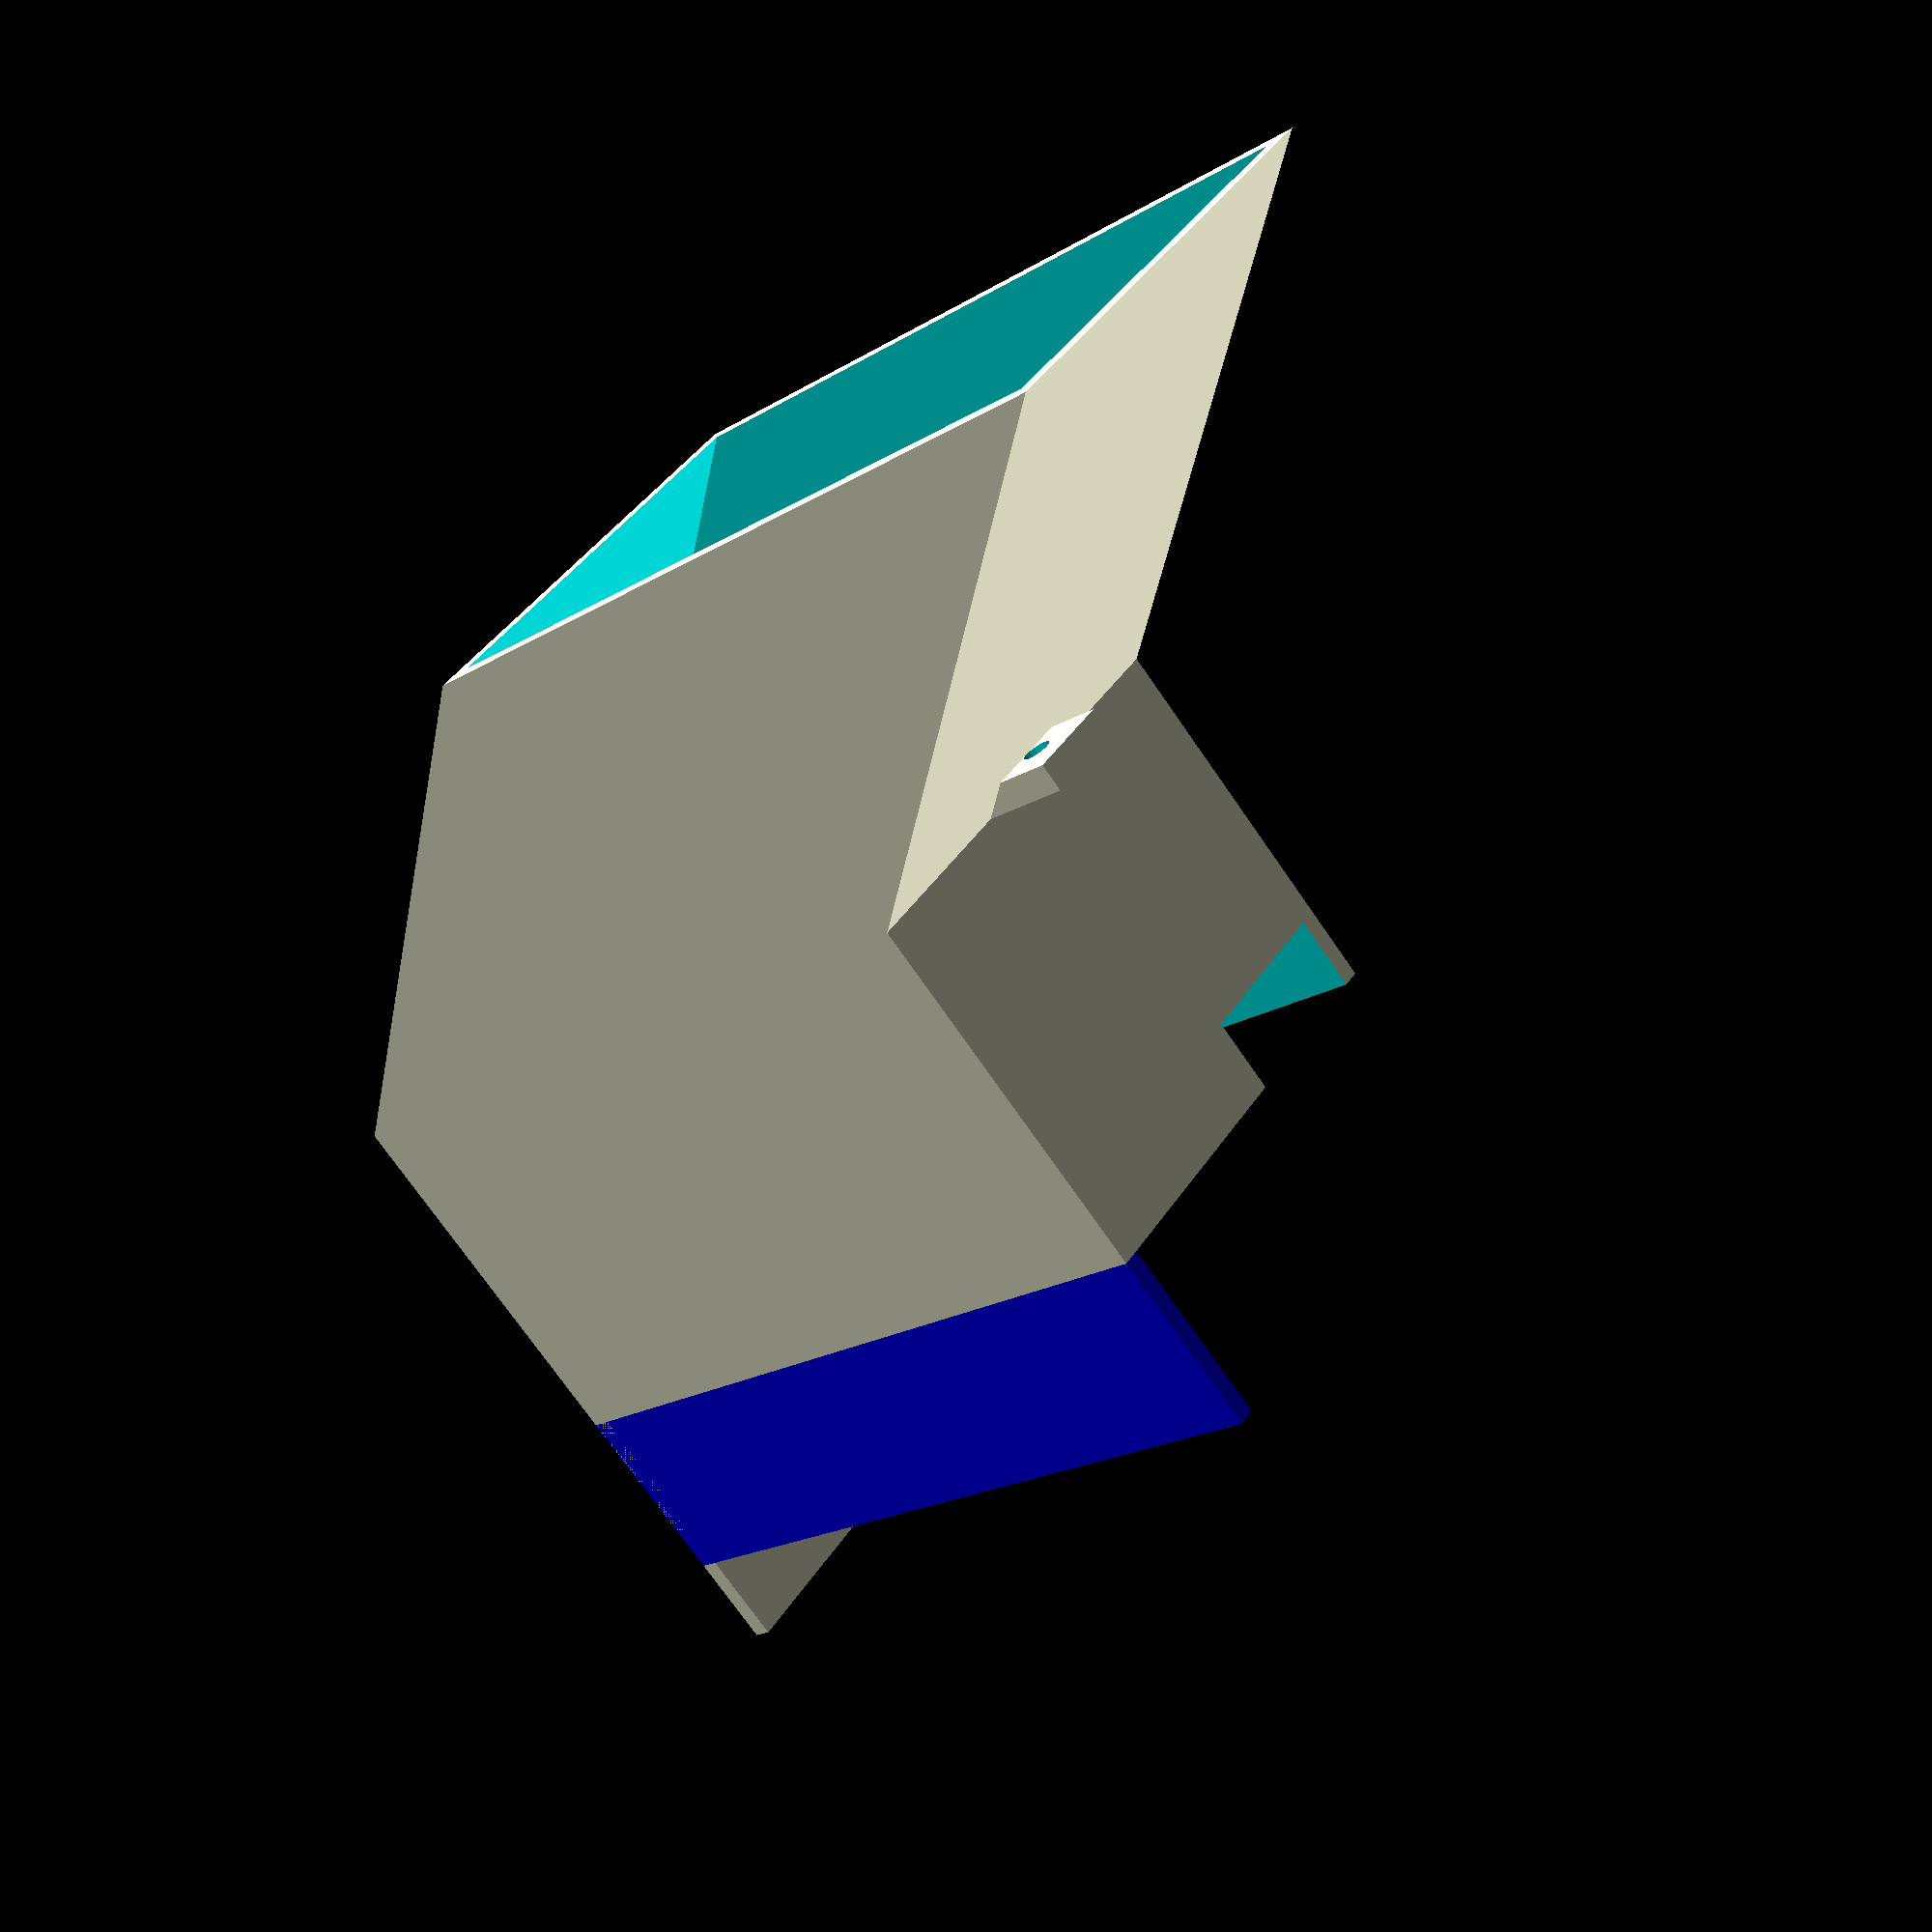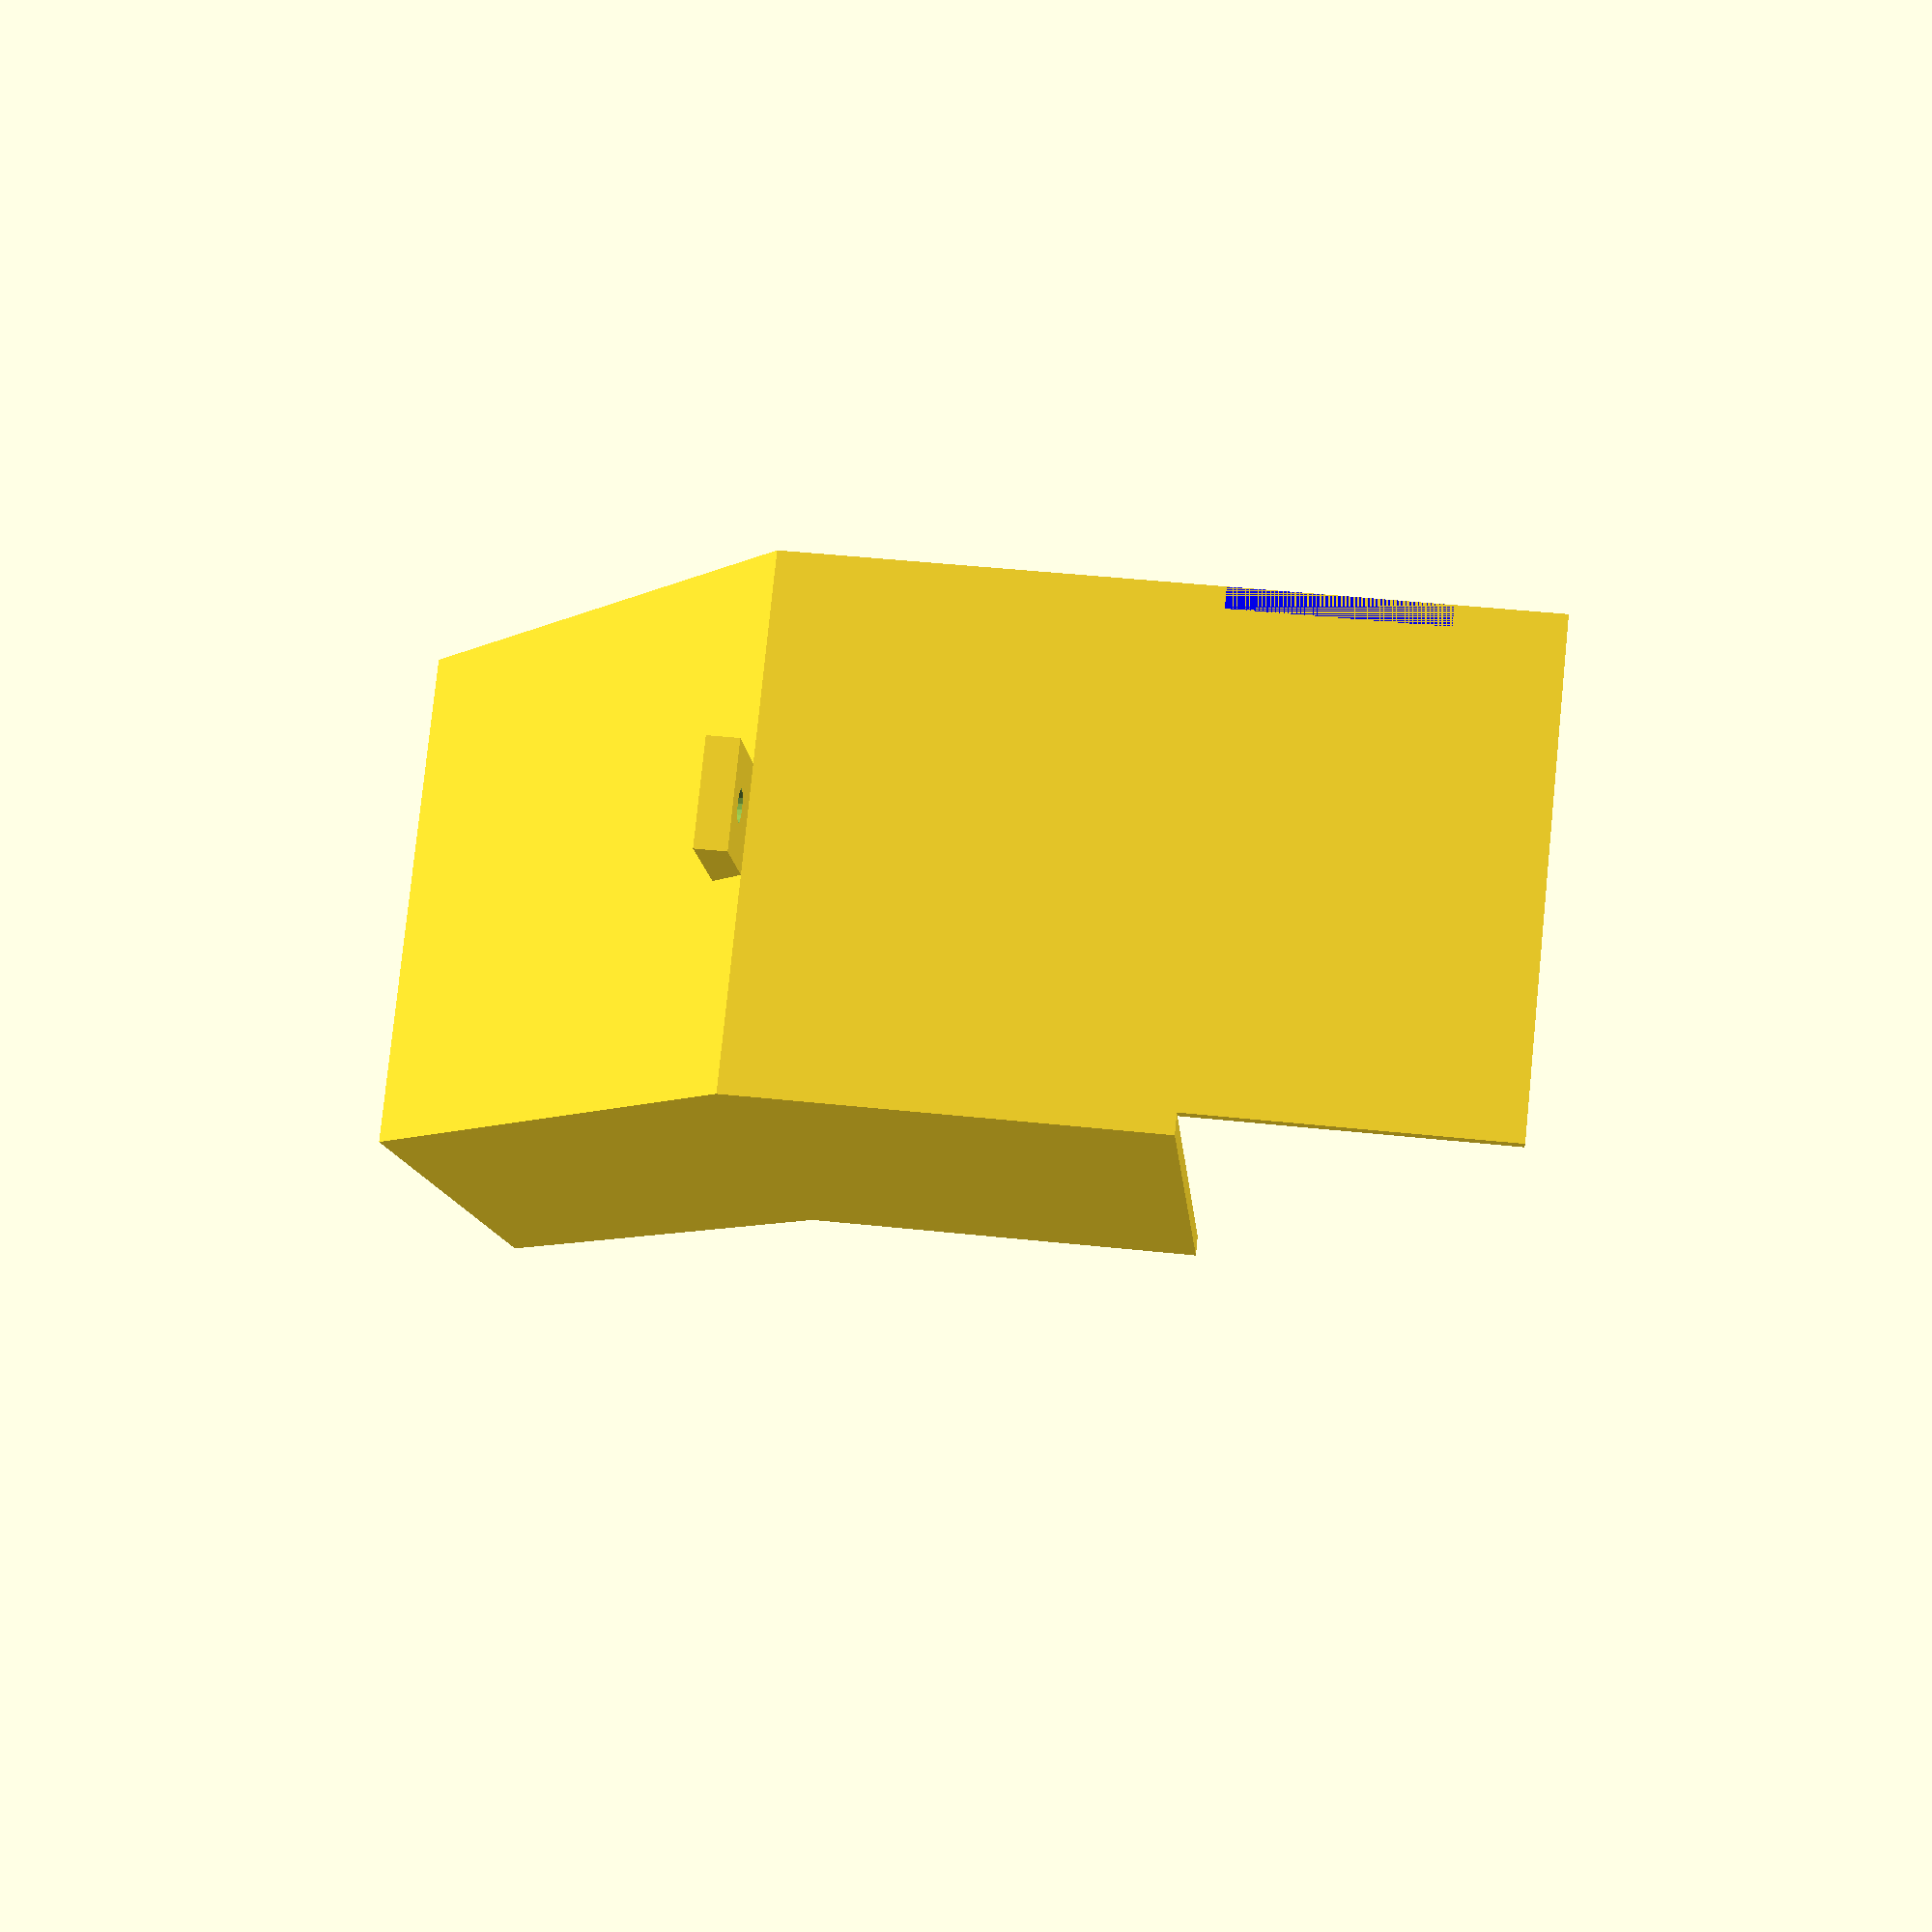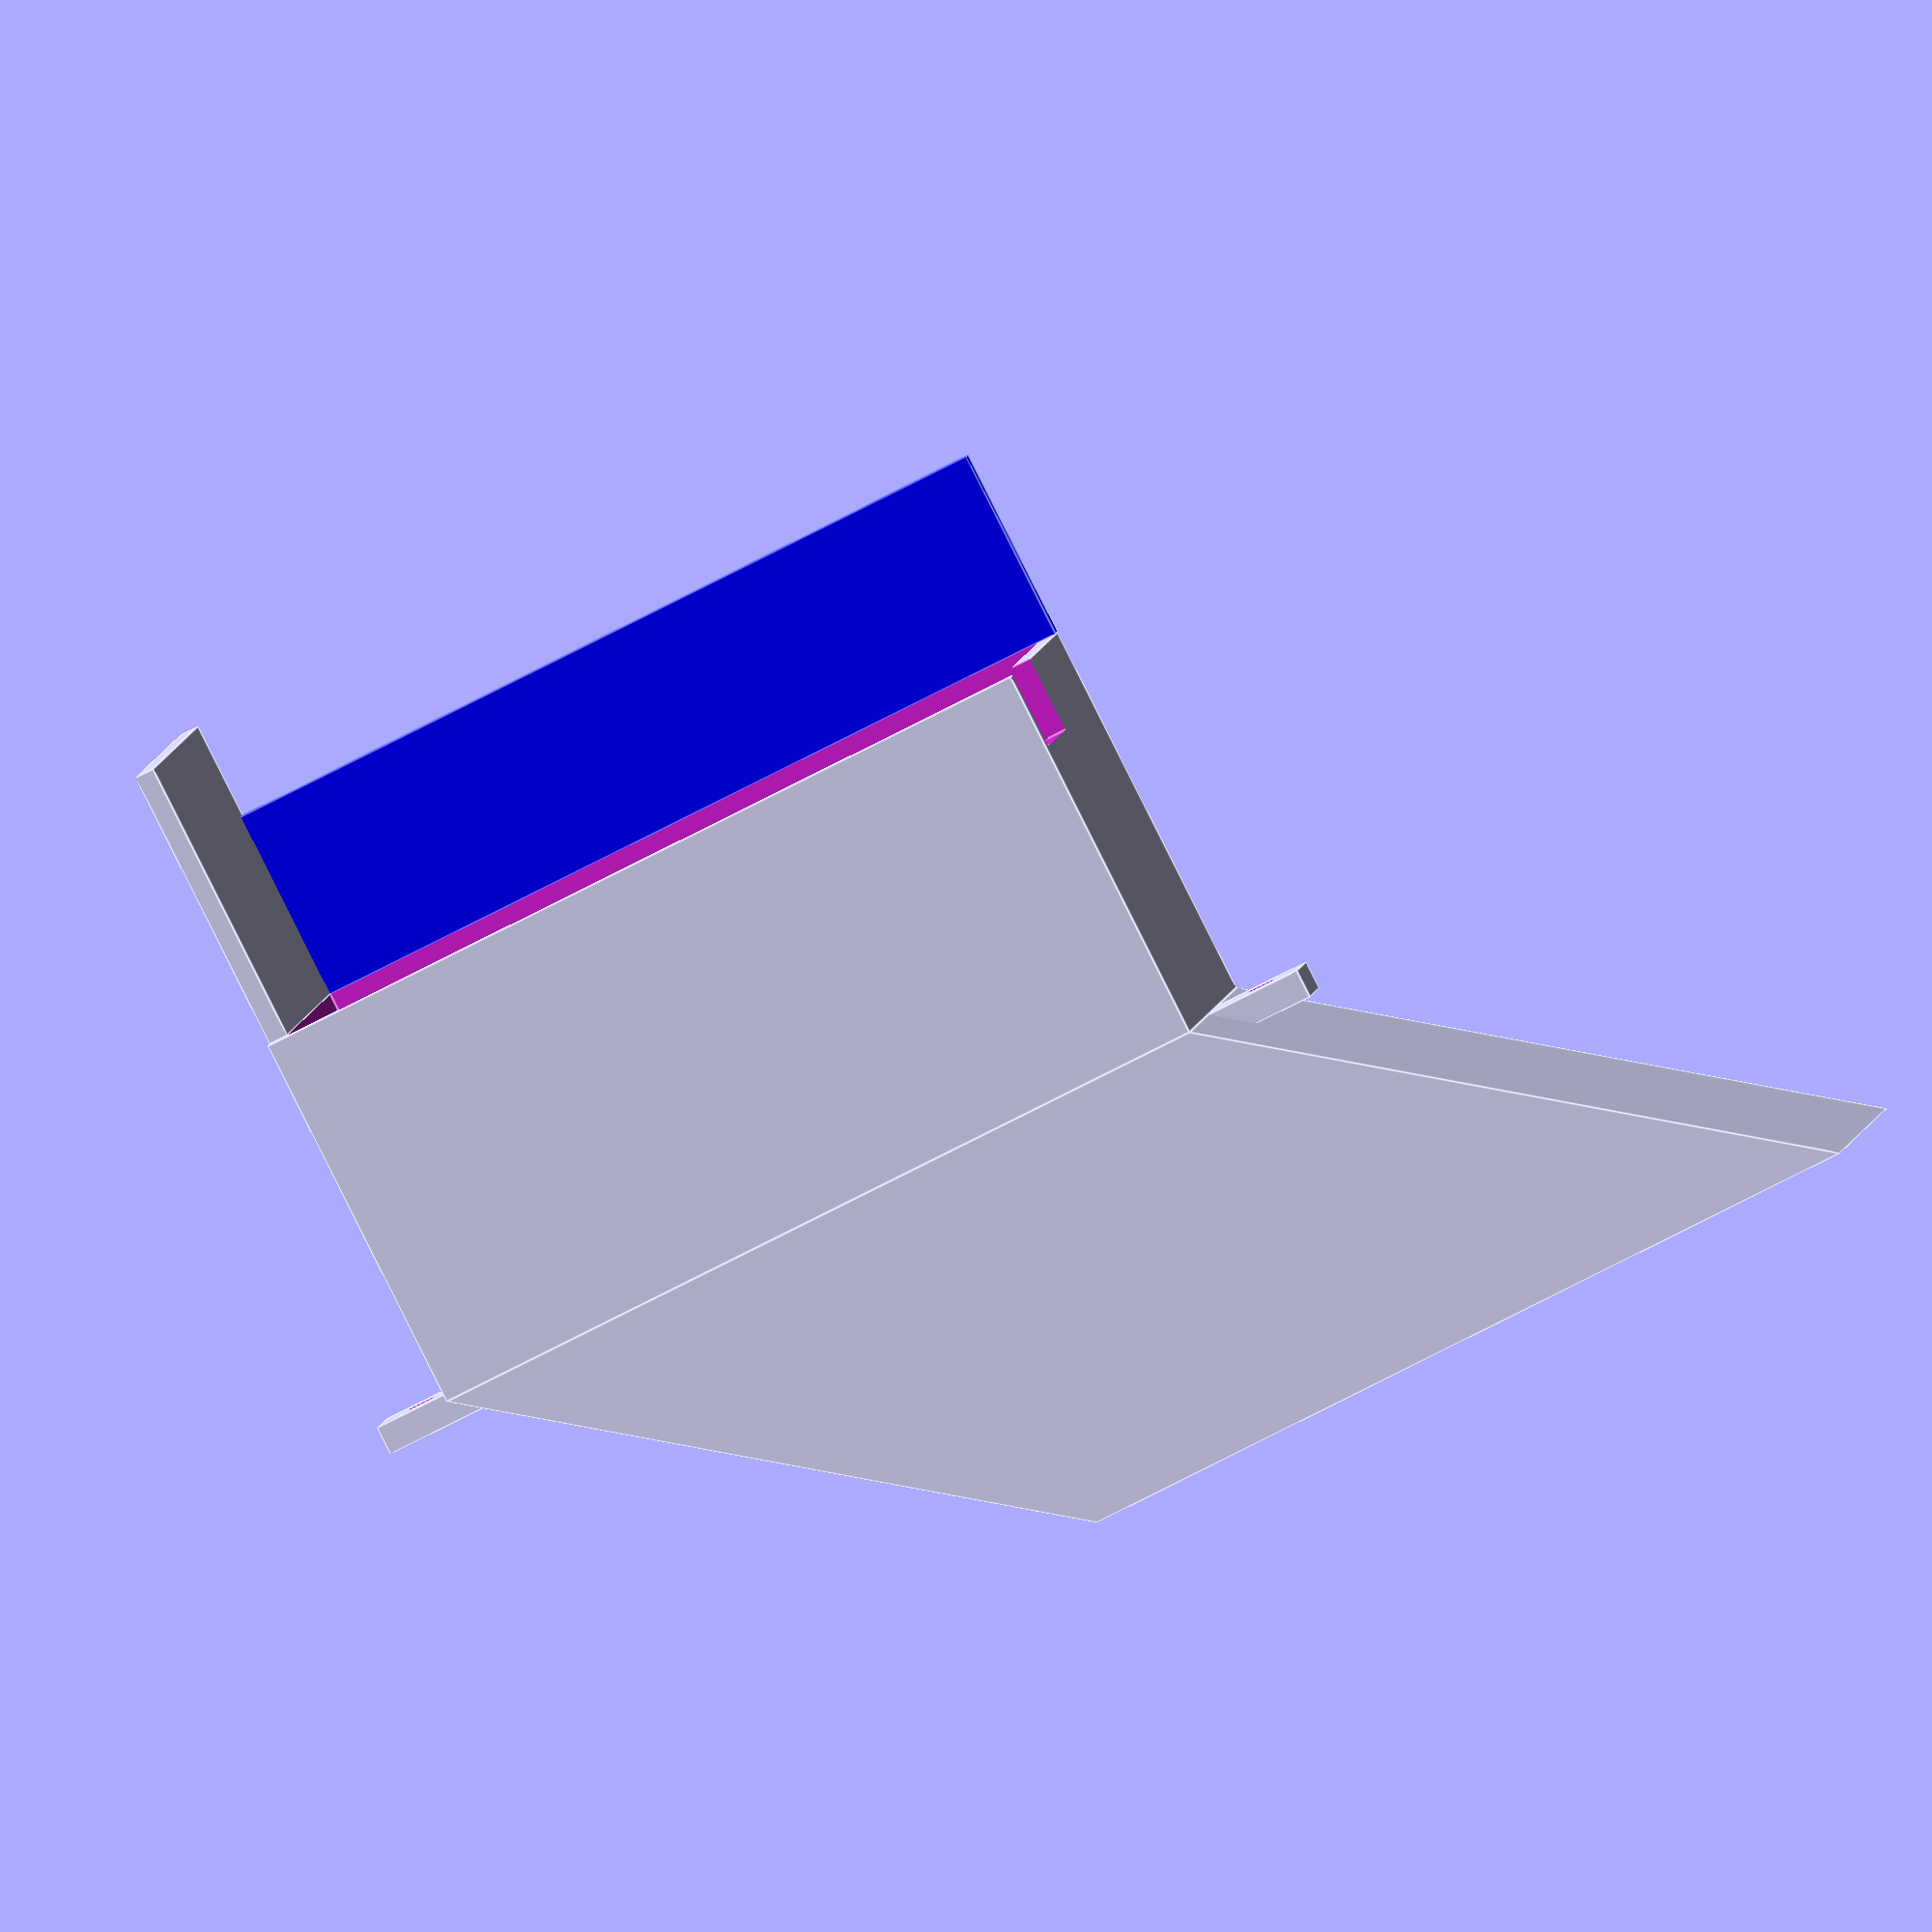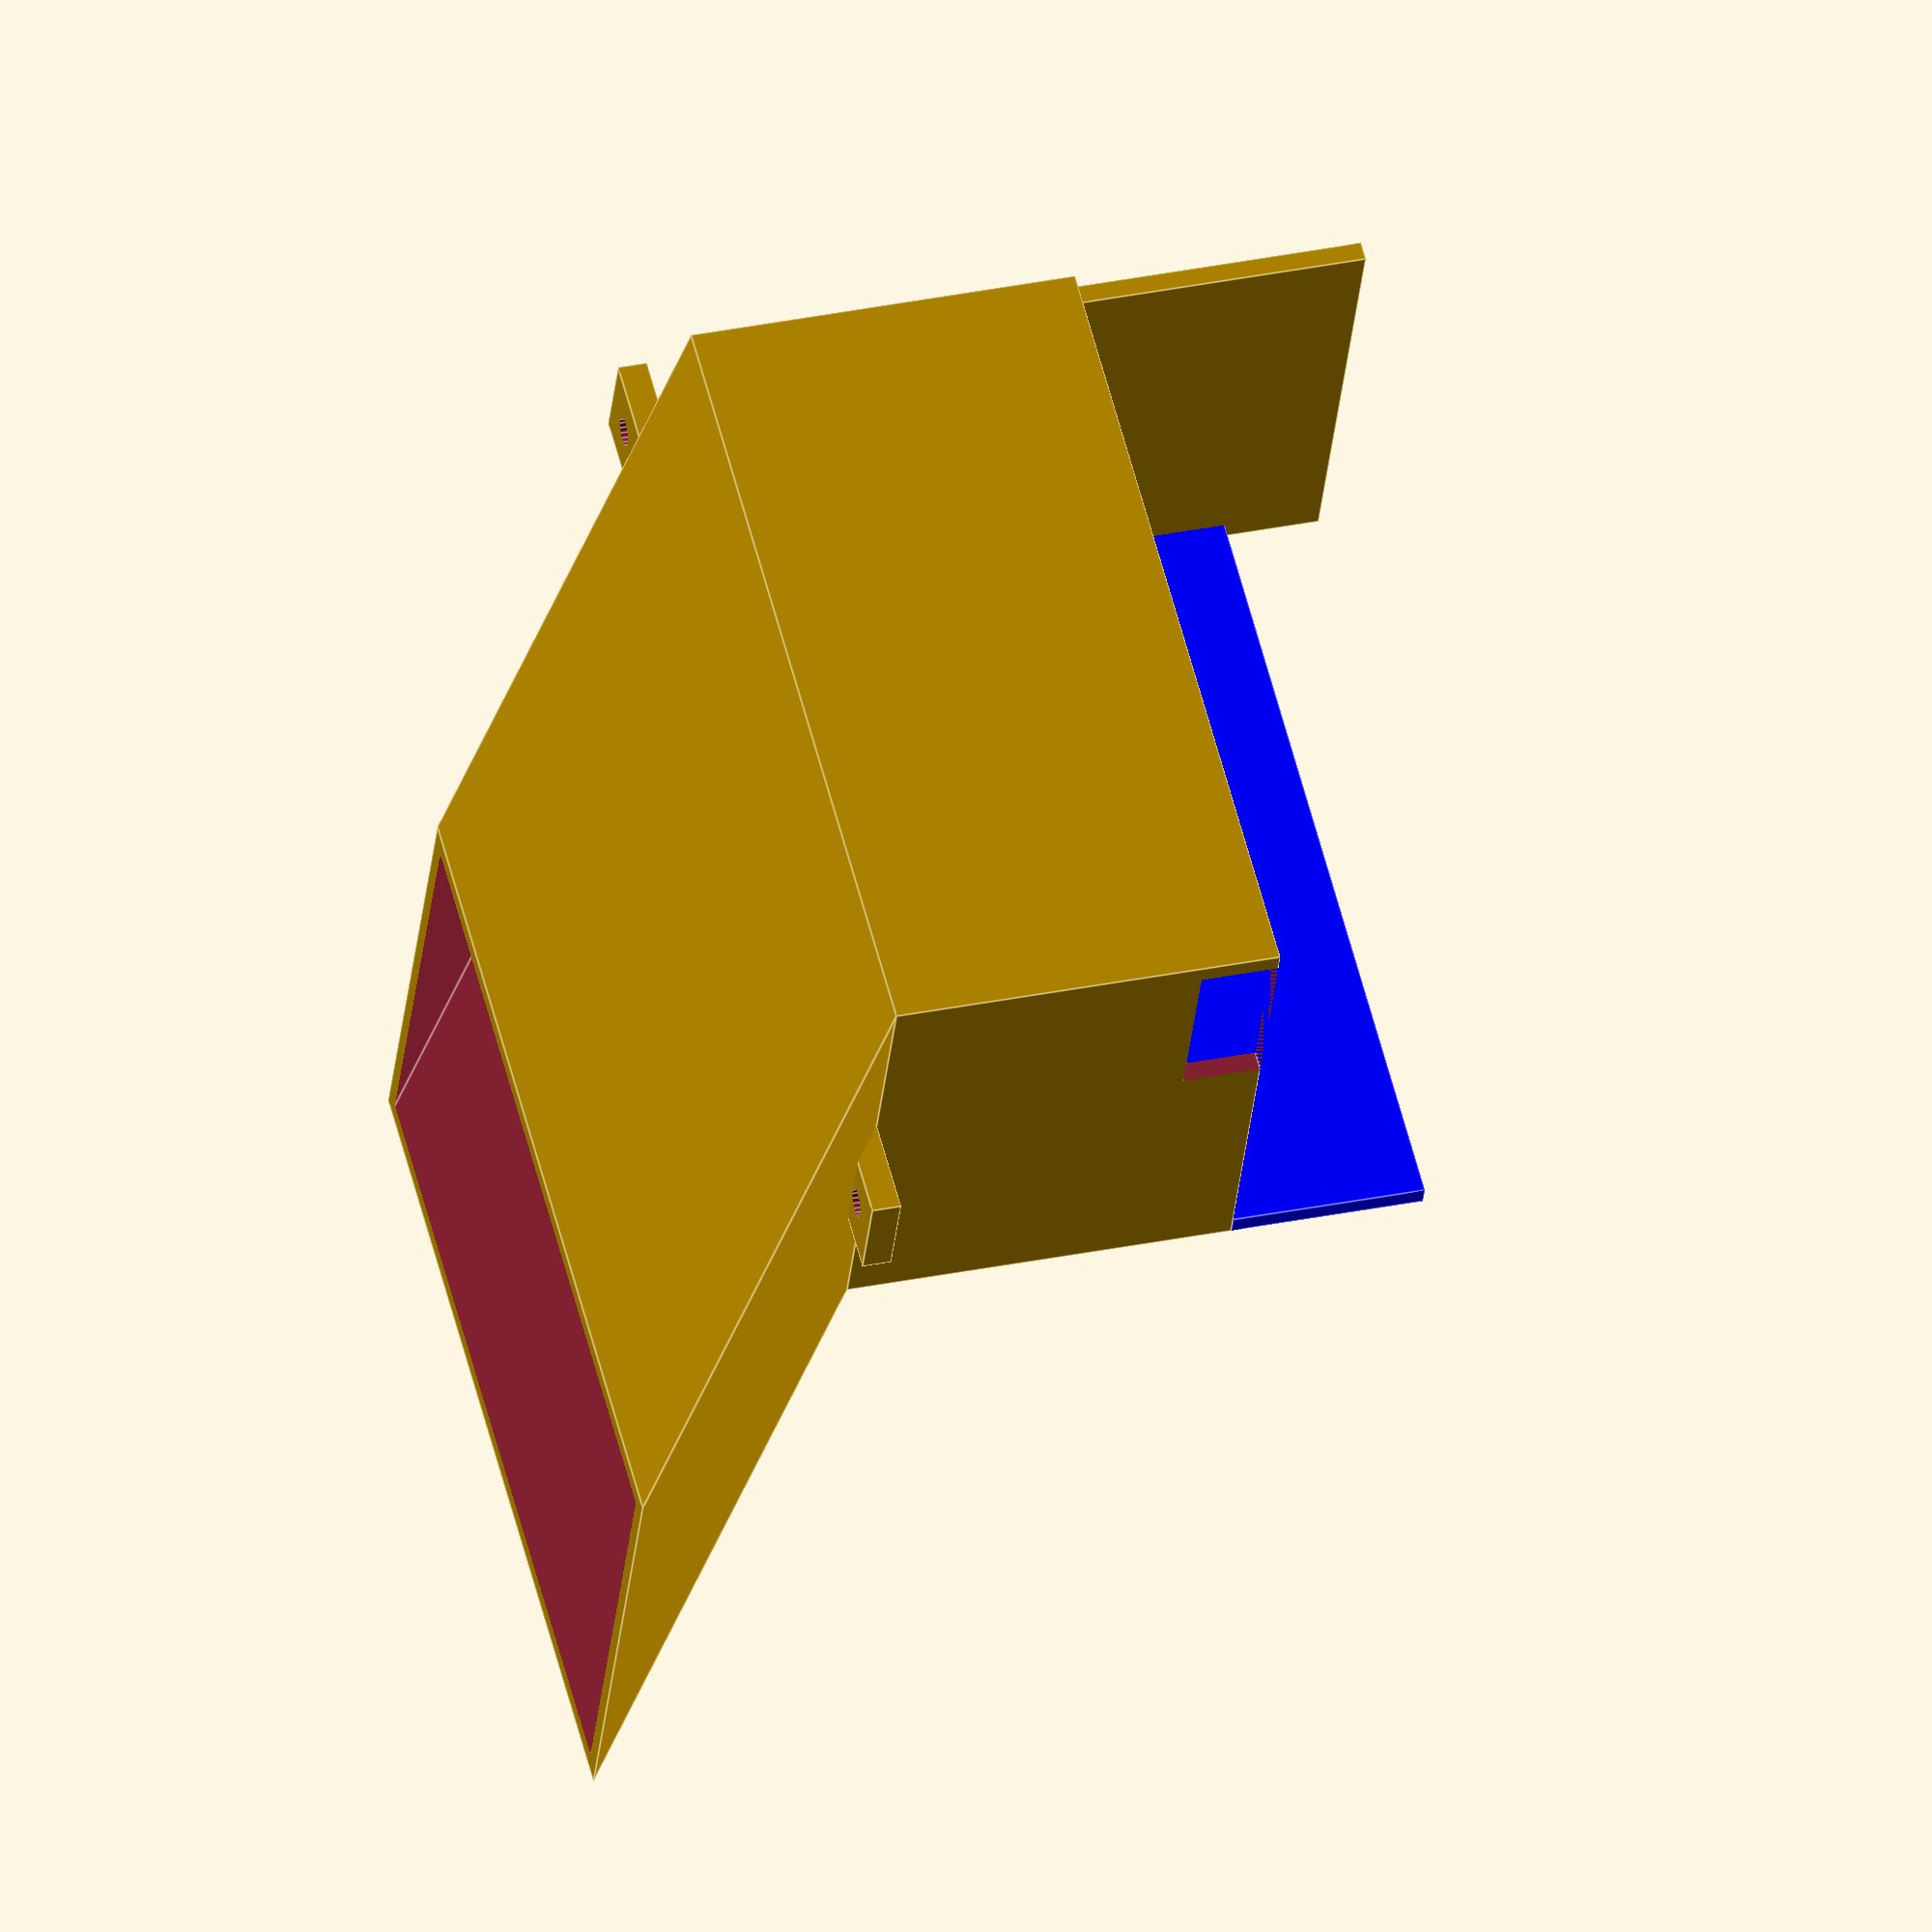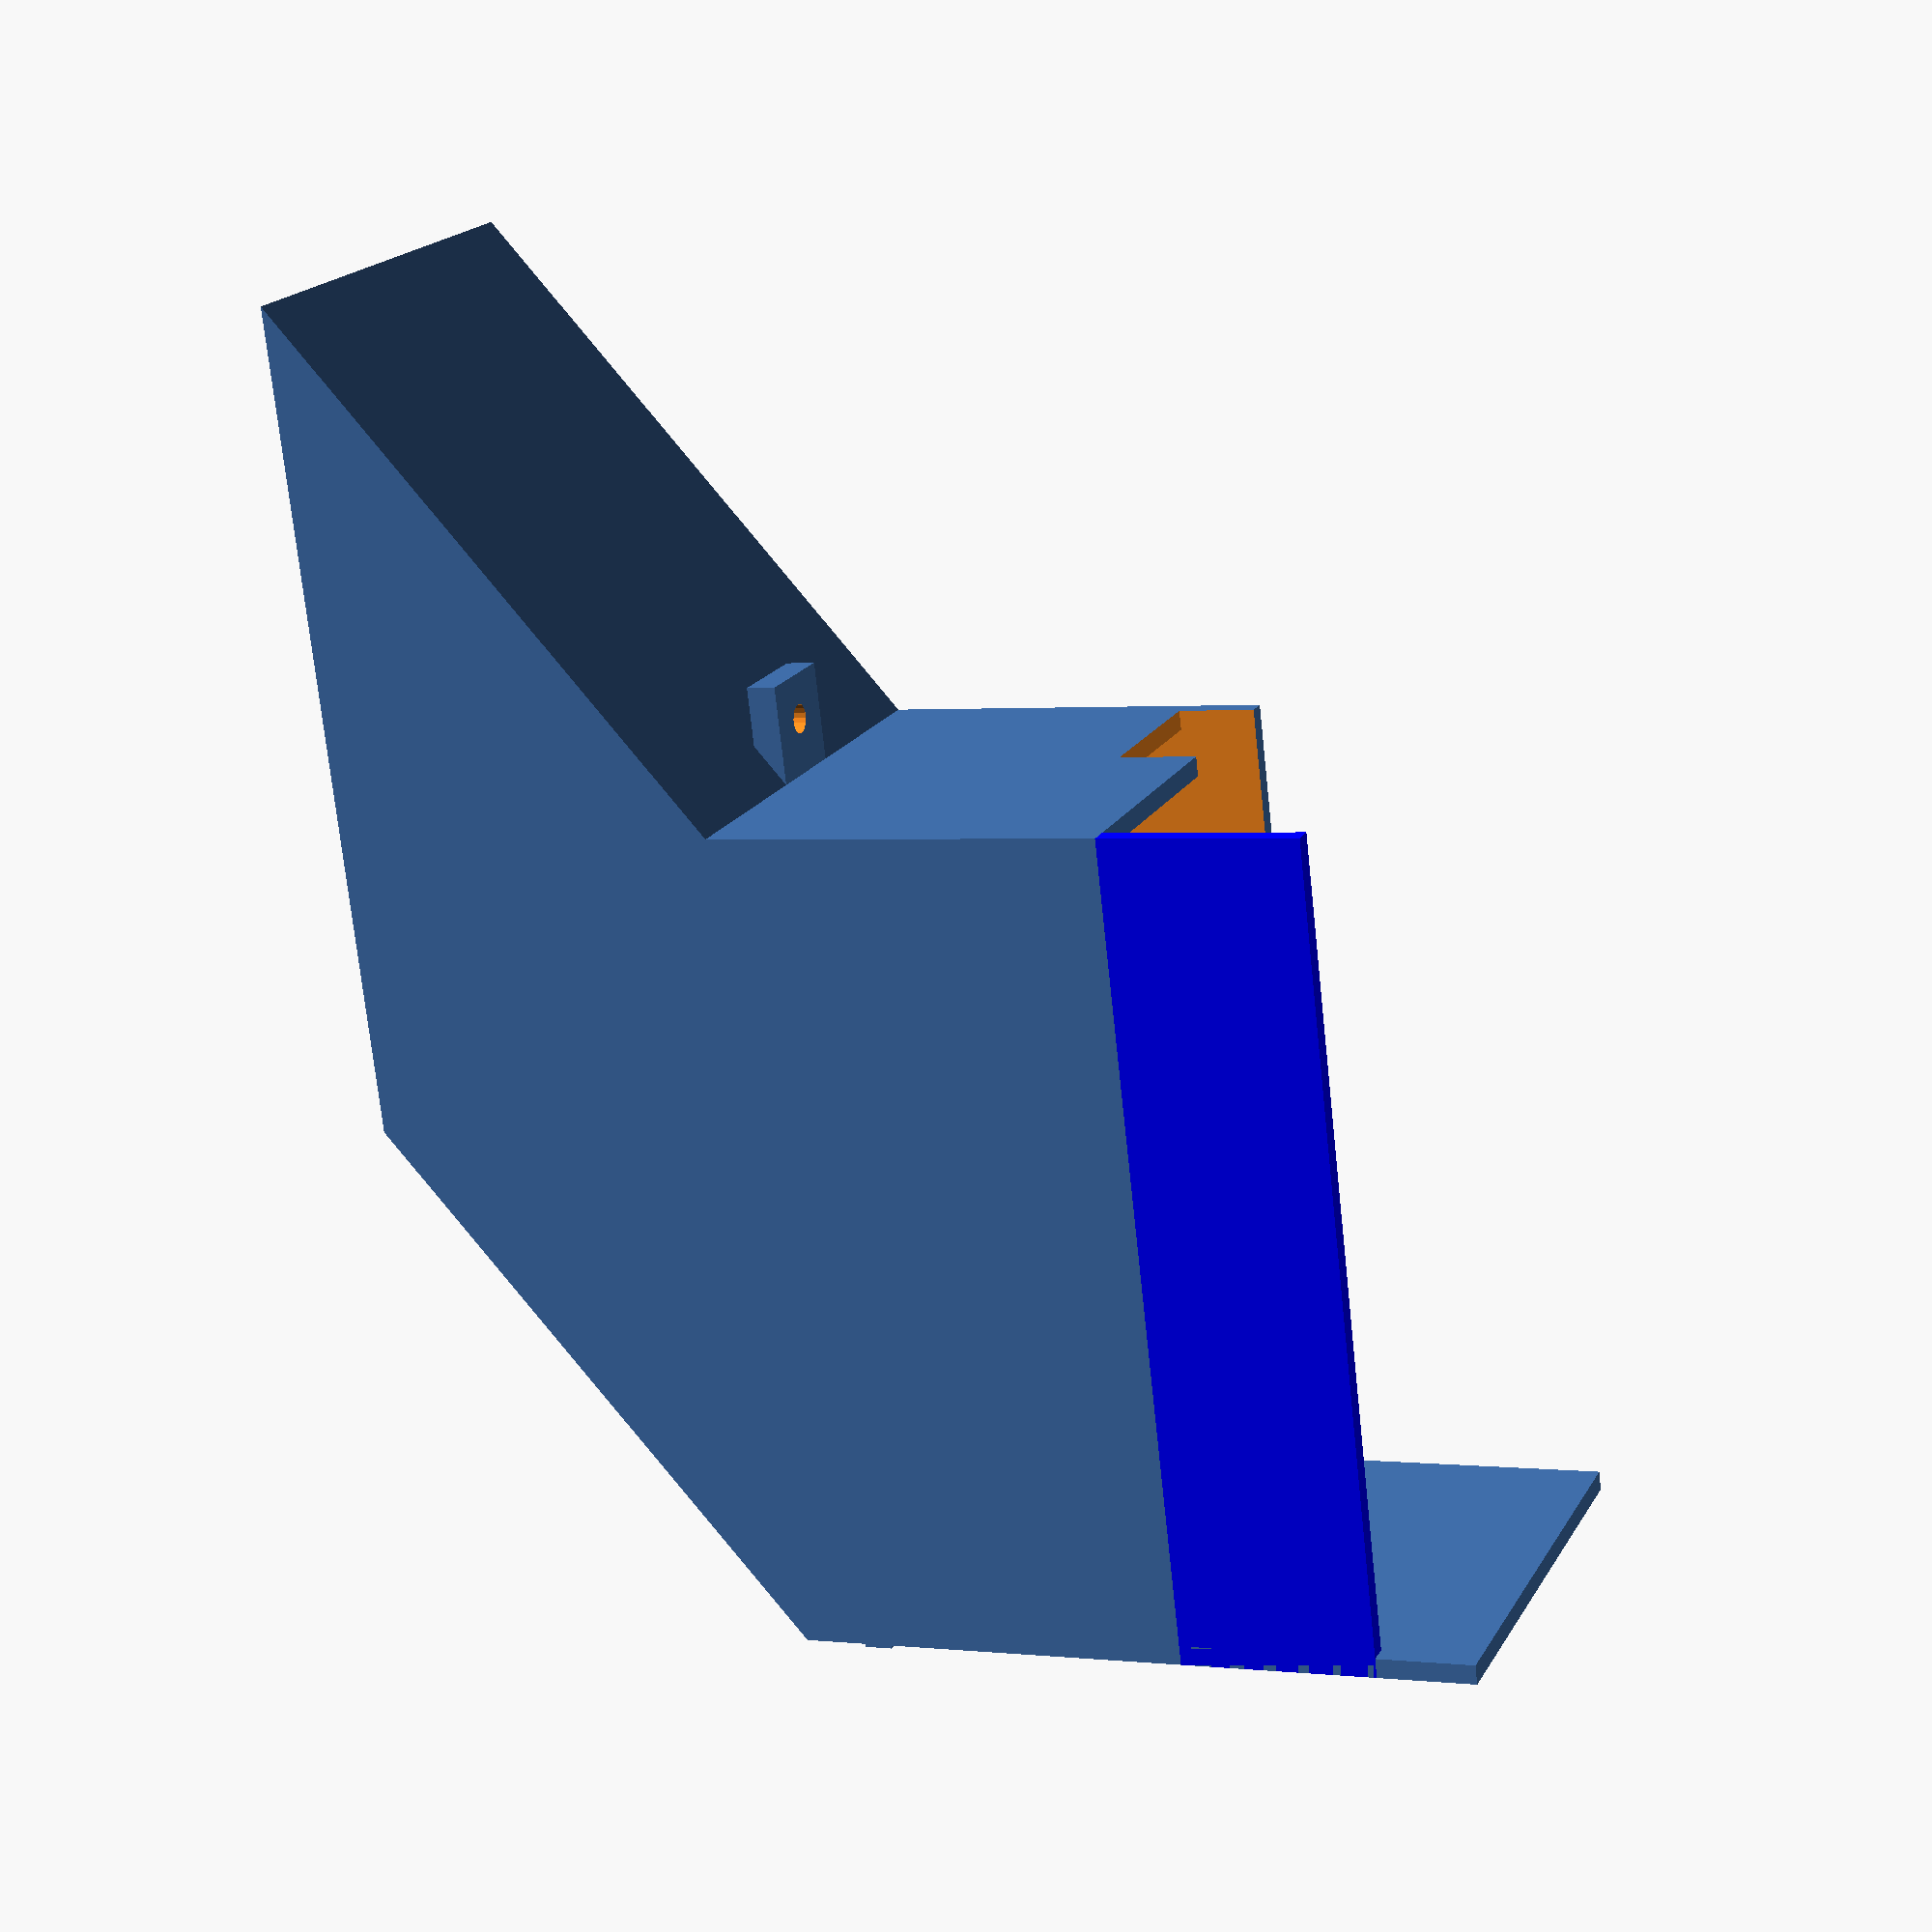
<openscad>
//General
$fn = 18;
tolerance = 0.5;
wall = 2;

w_chute_inner = 80;
depth_chute_inner = 45;
h_chute_inner = 40;

// left side slot cutout
h_chute_inner_slot = 8;
depth_chute_inner_slot = 18;

// side wall
depth_chute_side_wall = depth_chute_inner+wall*2;
h_chute_side_wall = 30;

// main wall
h_chute_main_wall = 20;

chuteBody();
mirror([0,0,1])
chuteTunnel();

module chuteBody(){
  // main body
  difference(){
    // main body
    cube([w_chute_inner+wall*2, depth_chute_inner+wall*2, h_chute_inner]);
    // hollow out
    translate([wall,wall,-0.5])
    cube([w_chute_inner, depth_chute_inner, h_chute_inner+1]);
    // slot on left side
    translate([w_chute_inner,wall,h_chute_inner-h_chute_inner_slot])
    cube([wall*3, depth_chute_inner_slot, h_chute_inner_slot+0.001]);
  }
  // side wall
  translate([0,wall,h_chute_inner])
  cube([wall, depth_chute_side_wall-wall, h_chute_side_wall]);
  // main wall
  color("blue")
  translate([0,depth_chute_inner+wall,h_chute_inner])
  cube([w_chute_inner+wall*2, wall, h_chute_main_wall]);
}

module chuteTunnel(){
  h_chute_tunnel = 40;
  difference(){
    union(){
      skew([0, 60, 0, 0, 0, 0])
      cube([w_chute_inner+wall*2, depth_chute_inner+wall*2, h_chute_tunnel]);
      translate([0,(depth_chute_inner+wall*2)/2,0])
      nutBracket(l=20);
      translate([w_chute_inner+wall*2,(depth_chute_inner+wall*2)/2,0])
      rotate([0,0,180])
      nutBracket(l=20);
    }
    skew([0, 60, 0, 0, 0, 0])
    translate([wall,wall,-0.5])
    cube([w_chute_inner, depth_chute_inner, h_chute_tunnel+1]);
  }
}

/*skew takes an array of six angles:
 *x along y
 *x along z
 *y along x
 *y along z
 *z along x
 *z along y
 */
module skew(dims) {
matrix = [
  [ 1, dims[0]/45, dims[1]/45, 0 ],
  [ dims[2]/45, 1, dims[4]/45, 0 ],
  [ dims[5]/45, dims[3]/45, 1, 0 ],
  [ 0, 0, 0, 1 ]
];
multmatrix(matrix)
  children();
}

module nutBracket(l=10){
  h = 3;
  w = 10;
  r_m3 = 3/2;
  offset_m3 = r_m3*2;
  translate([0,0,h/2])
  difference(){
    cube([l,w,h], center=true);
    translate([-l/2+r_m3+offset_m3,0,0])
    cylinder(r=r_m3, h=h*2, center=true);
  }
}
</openscad>
<views>
elev=252.7 azim=322.8 roll=325.5 proj=p view=solid
elev=314.3 azim=56.0 roll=277.0 proj=p view=solid
elev=267.5 azim=186.2 roll=153.3 proj=o view=edges
elev=146.0 azim=337.6 roll=285.4 proj=o view=edges
elev=358.8 azim=253.6 roll=292.4 proj=p view=wireframe
</views>
